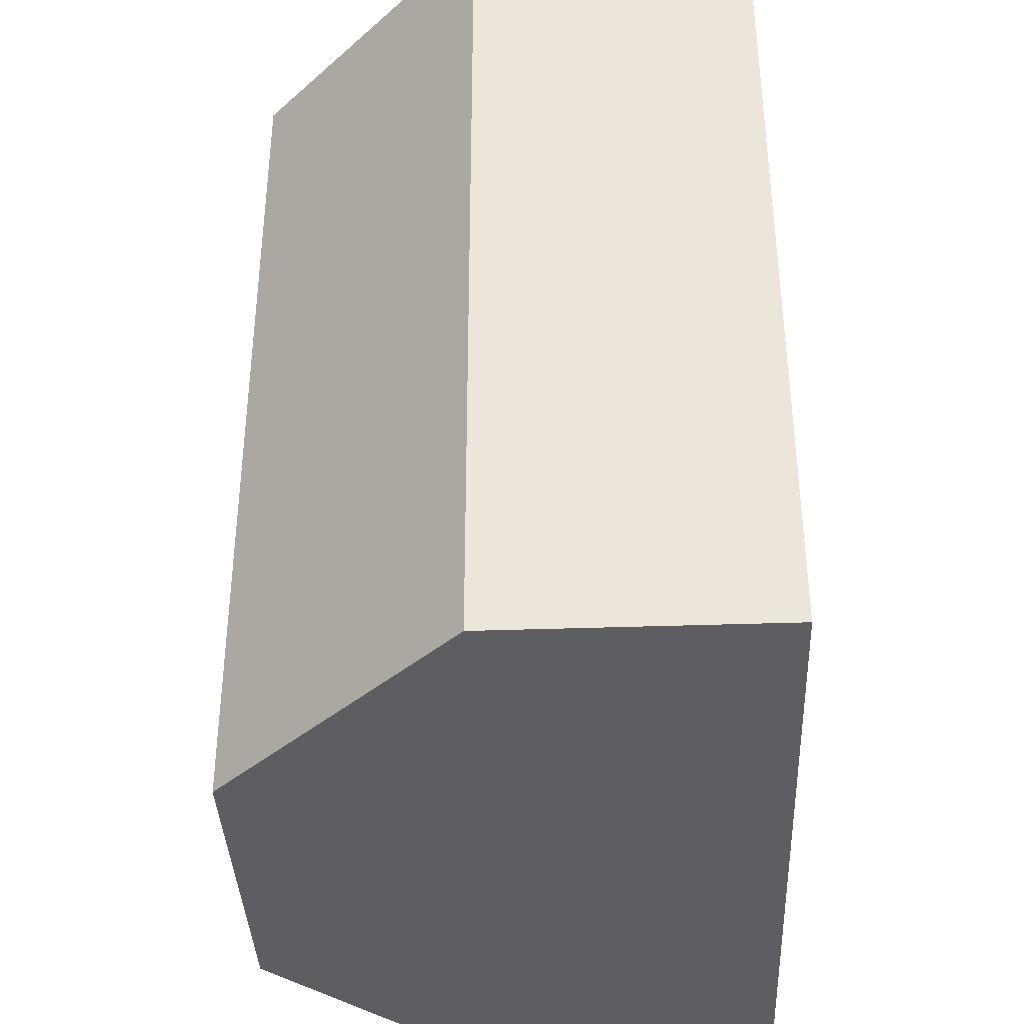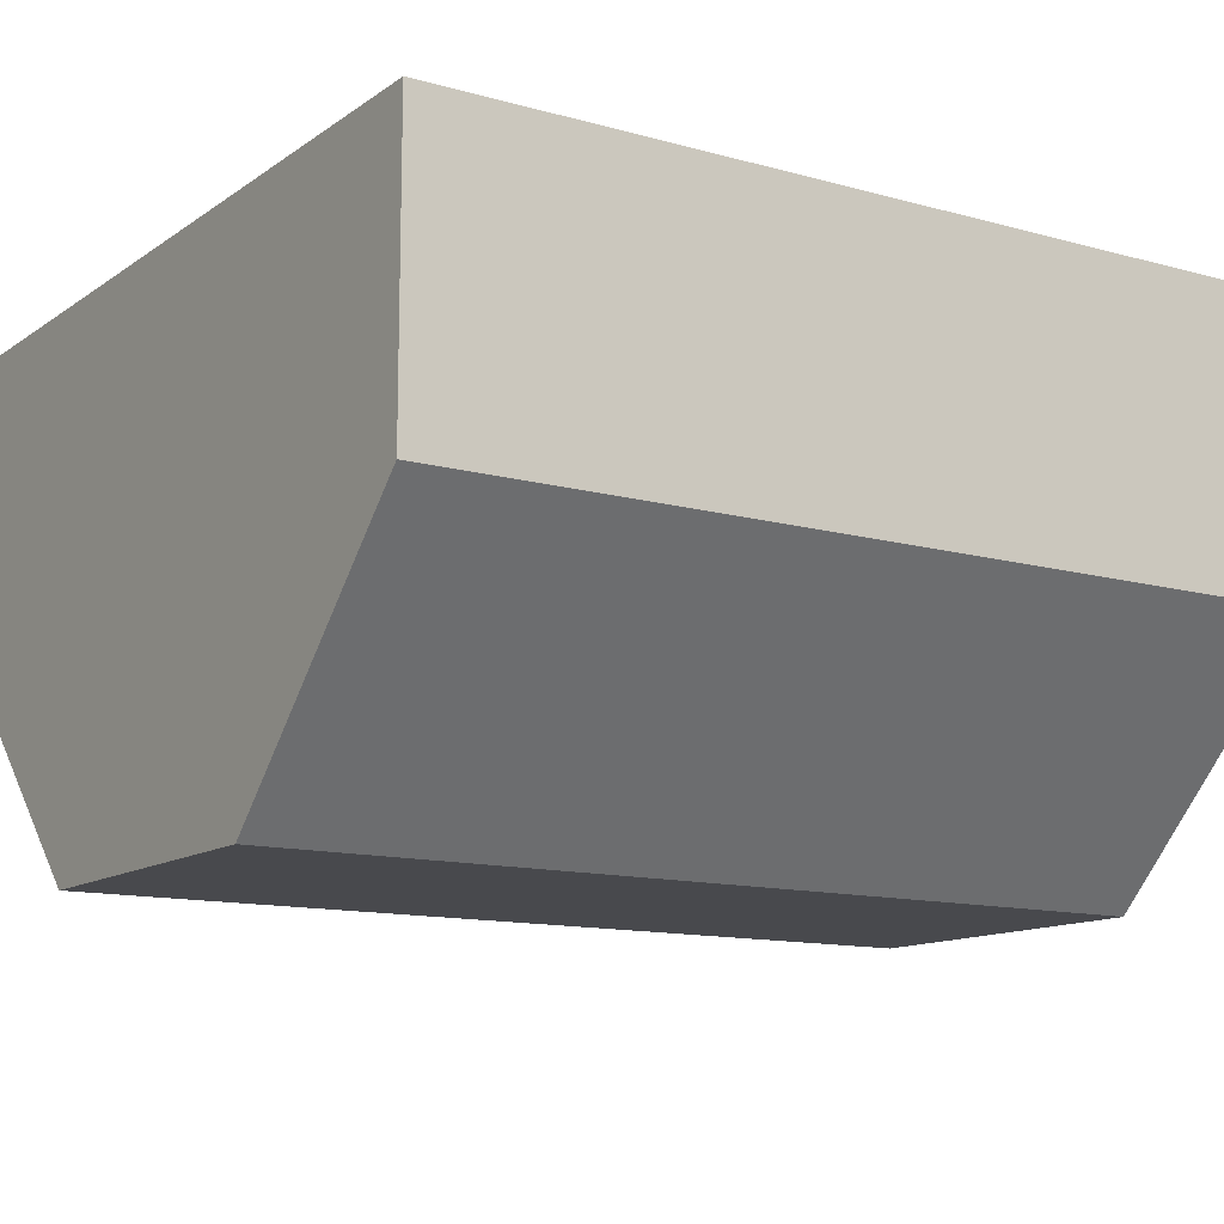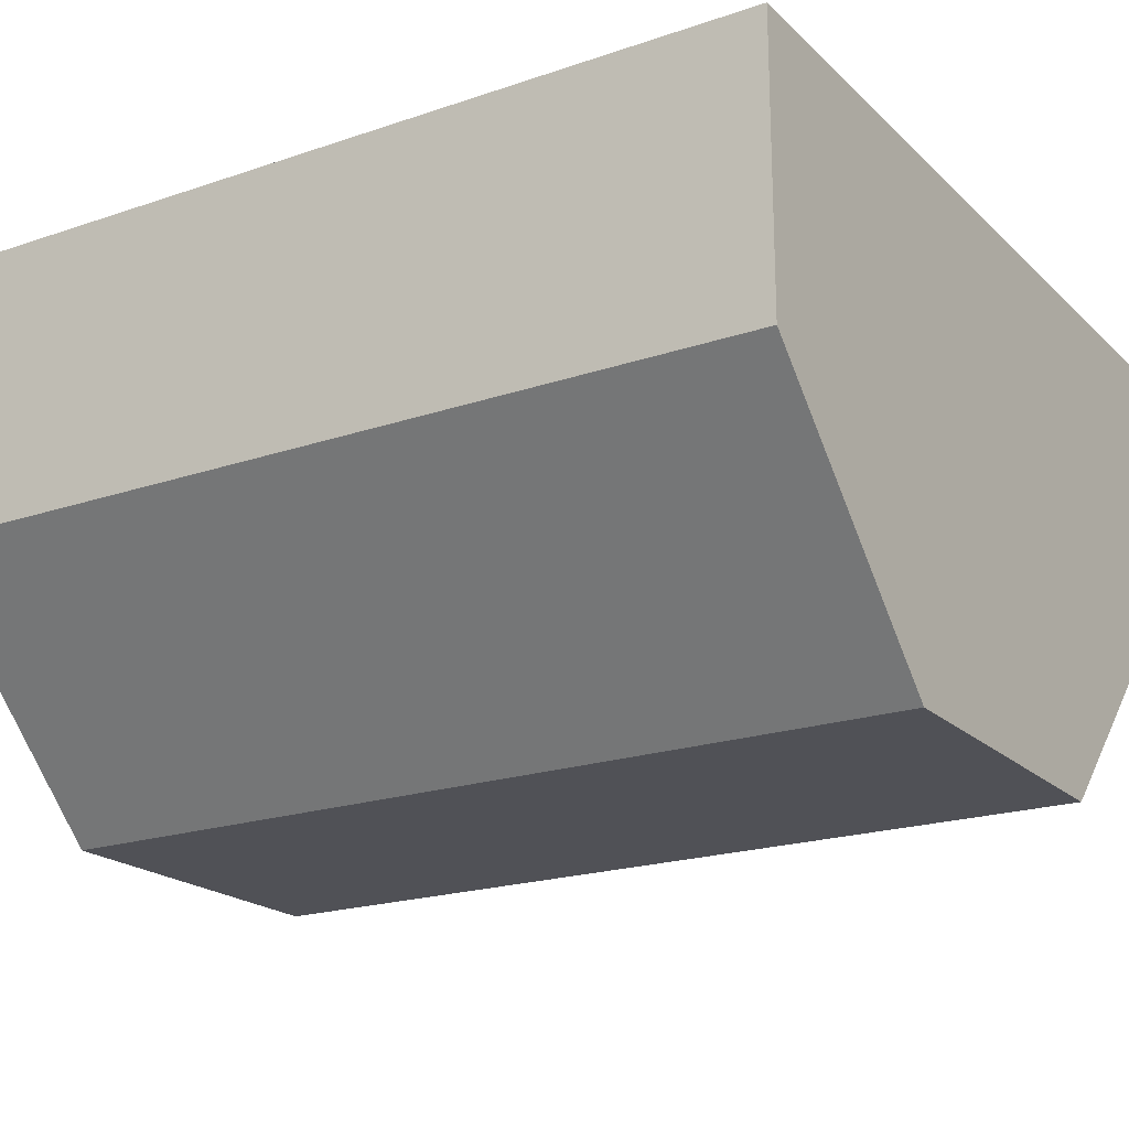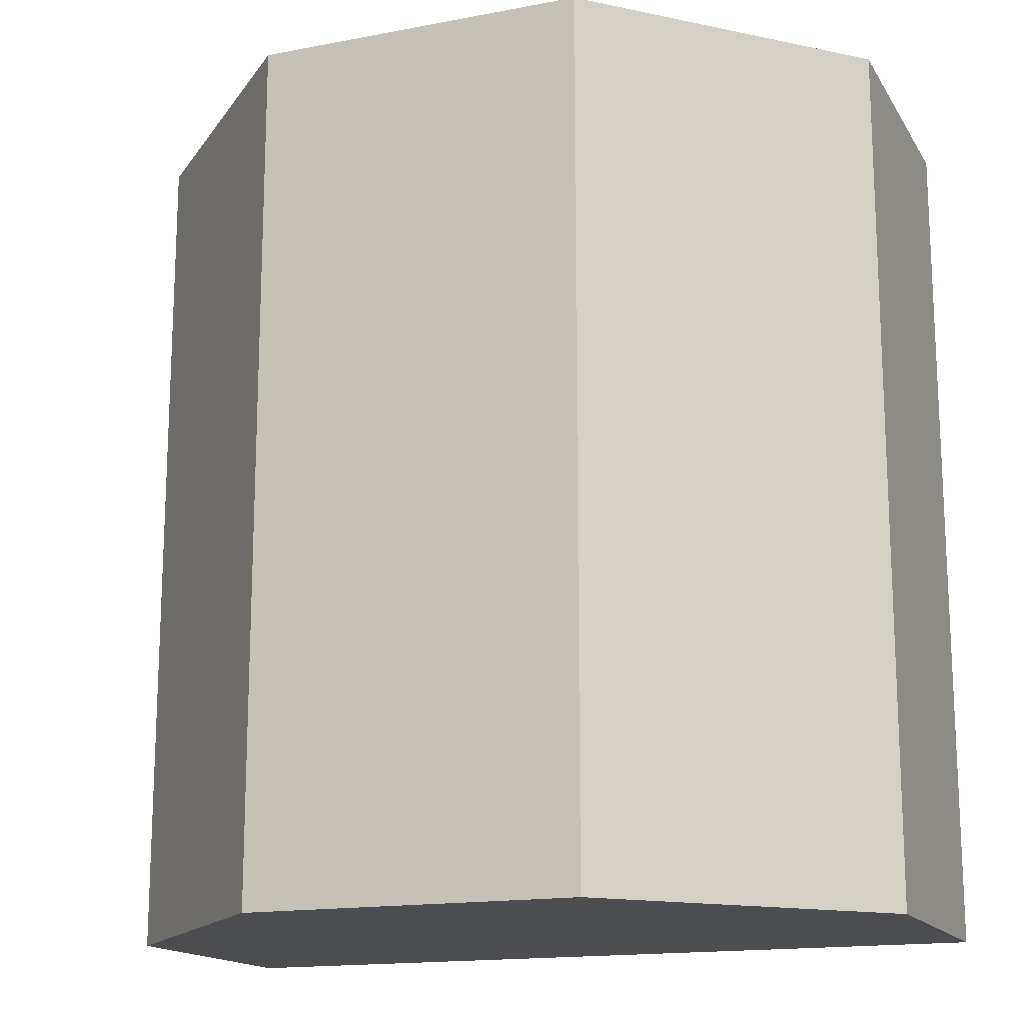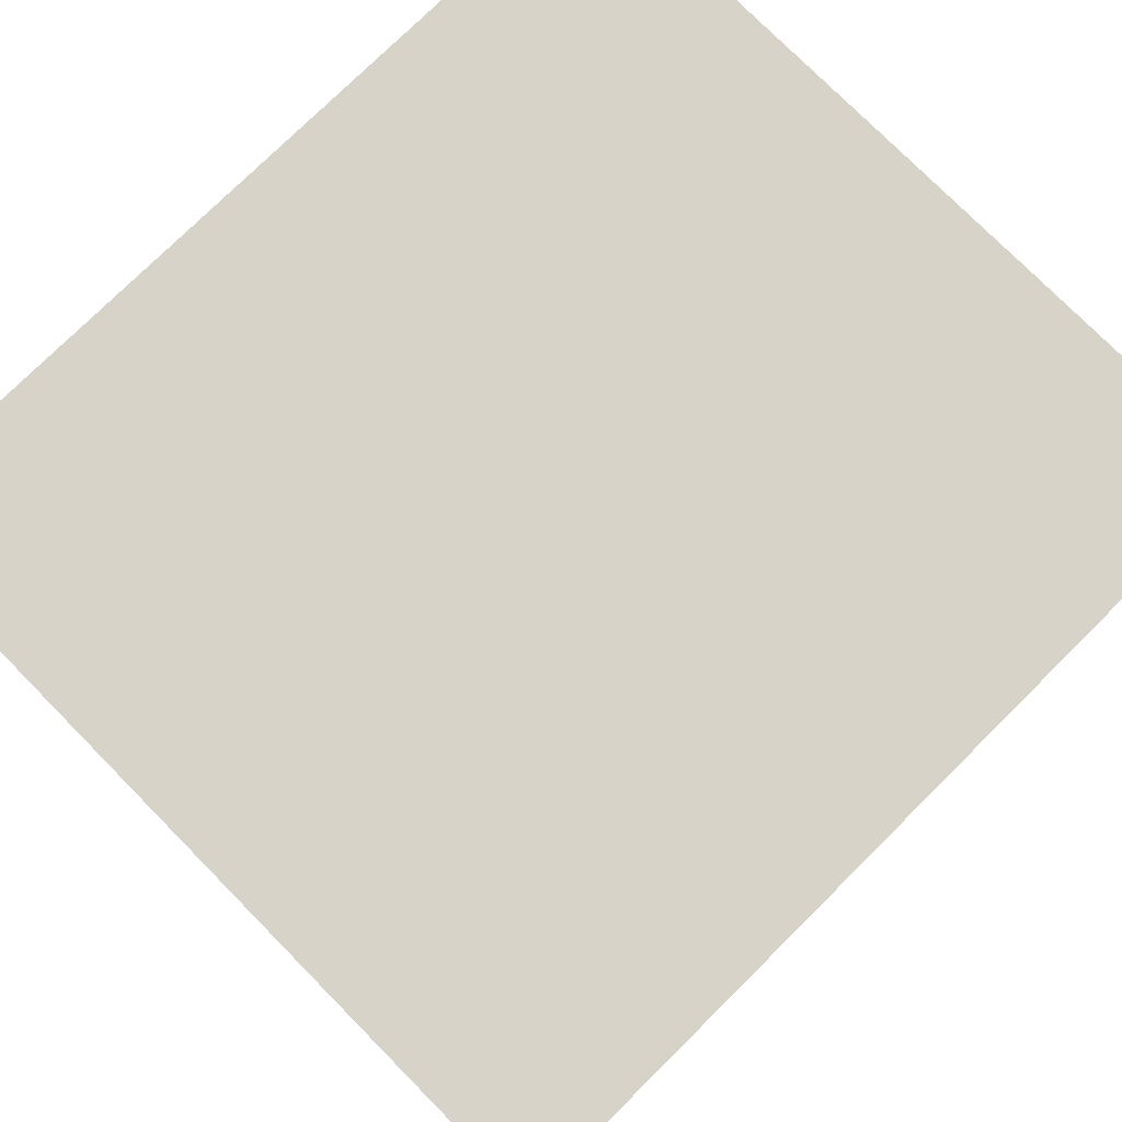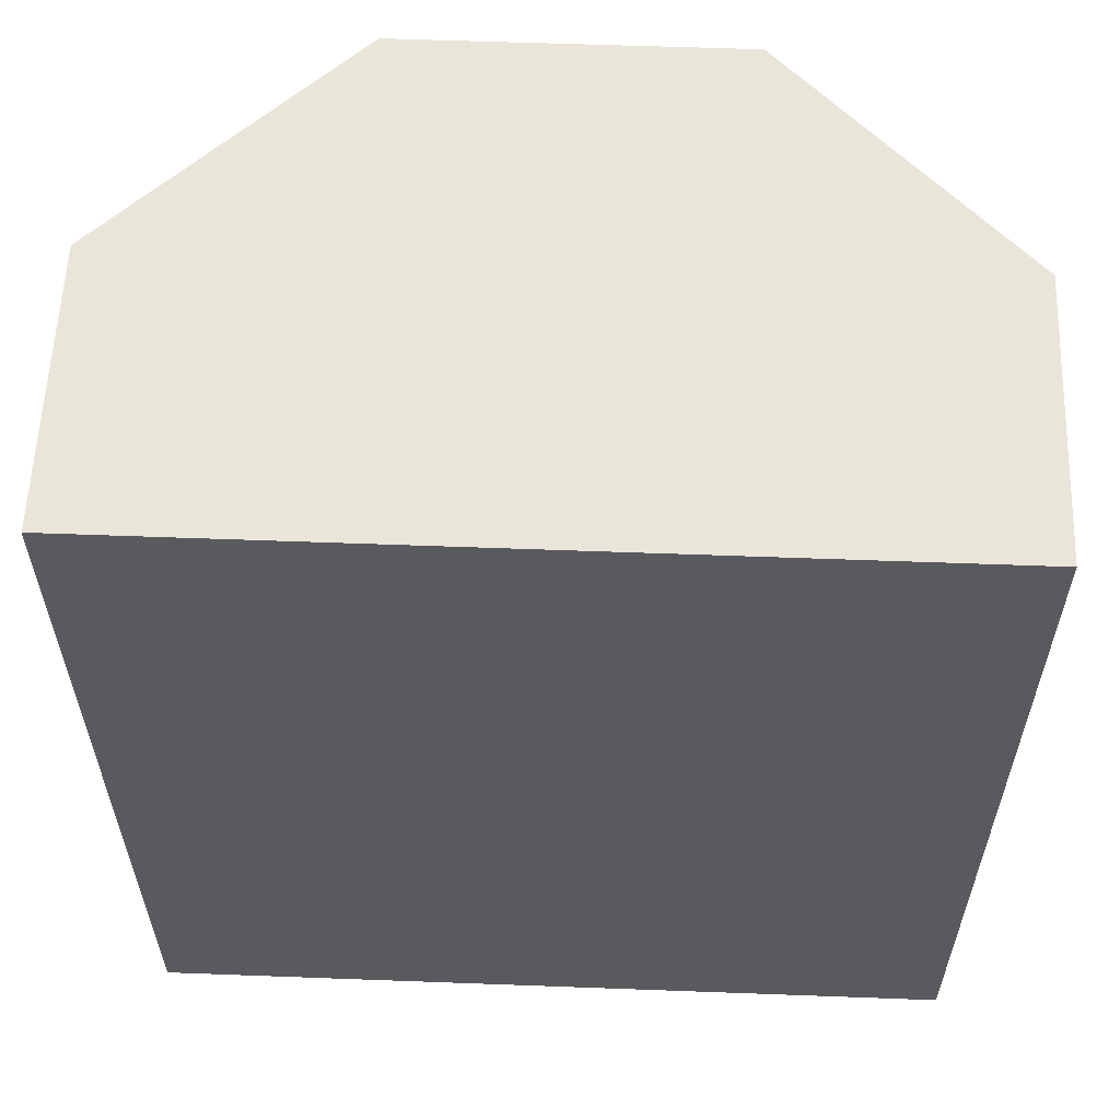
<metadata>
{"format":"obj","ext":"obj","renderer":"f3d","projection":"perspective","resolution":1024,"background":"white","views":[{"elev":-38.1,"azim":-87.5,"up":"+Y"},{"elev":-12.5,"azim":-123.0,"up":"+Z"},{"elev":-20.3,"azim":121.8,"up":"+Z"},{"elev":-15.9,"azim":-158.4,"up":"+Y"},{"elev":77.1,"azim":45.3,"up":"+Z"},{"elev":58.6,"azim":2.2,"up":"+Y"}]}
</metadata>
<code>
o Cylinder
v 0.1497 -0.3913 -0.3615
v 0.1497 0.3913 -0.3615
v 0.3615 -0.3913 -0.1497
v 0.3615 0.3913 -0.1497
v -0.3615 -0.3913 -0.1497
v -0.3615 0.3913 -0.1497
v -0.1497 -0.3913 -0.3615
v -0.1497 0.3913 -0.3615
v 0.3615 -0.3913 0.1
v 0.3615 0.3913 0.1
v -0.3615 -0.3913 0.1
v -0.3615 0.3913 0.1
f 1 2 4 3
f 11 12 6 5
f 5 6 8 7
f 7 8 2 1
f 3 4 10 9
f 9 10 12 11
f 4 2 8 6 12 10
f 1 3 9 11 5 7

</code>
